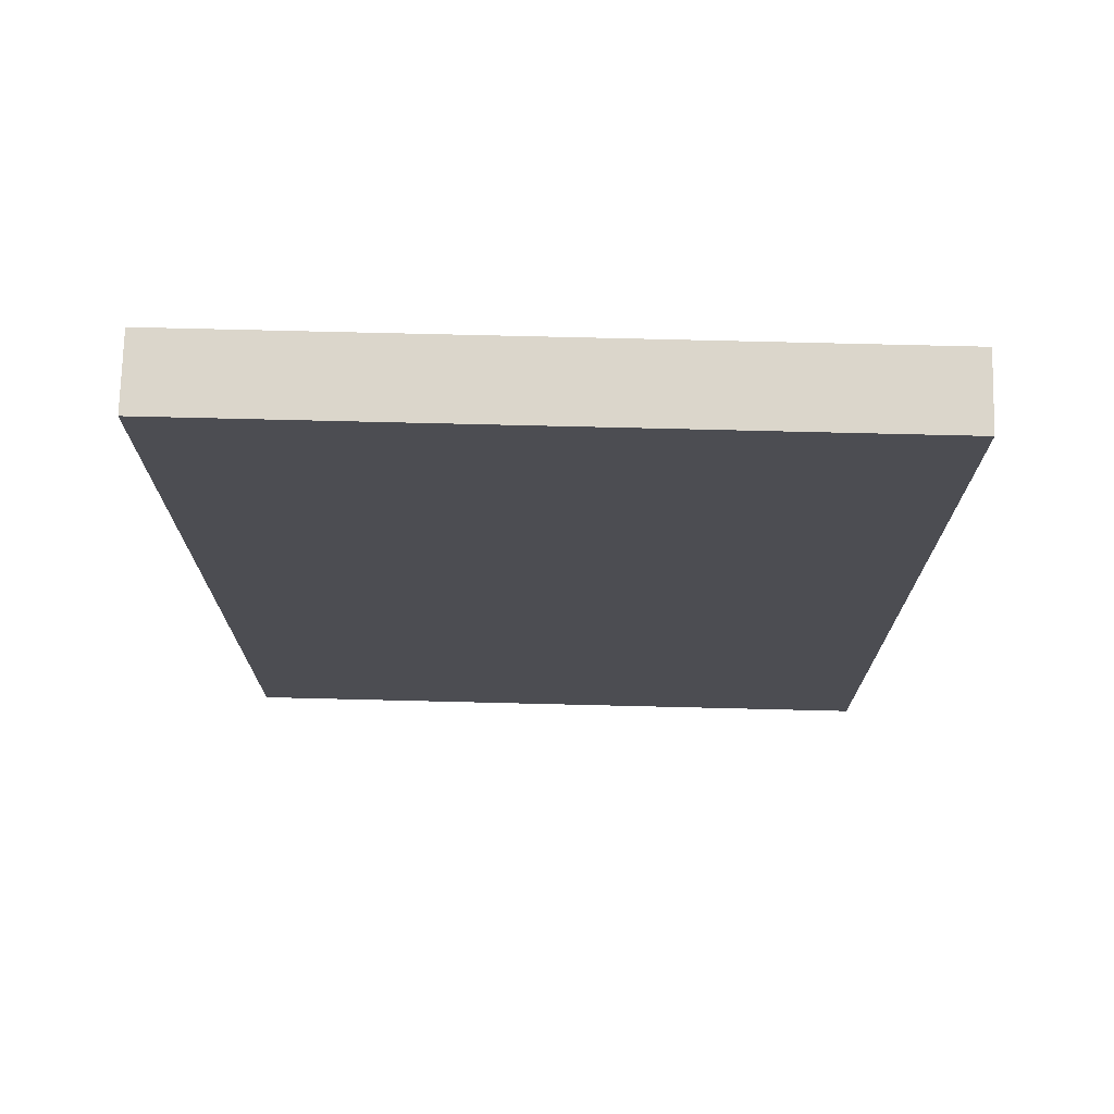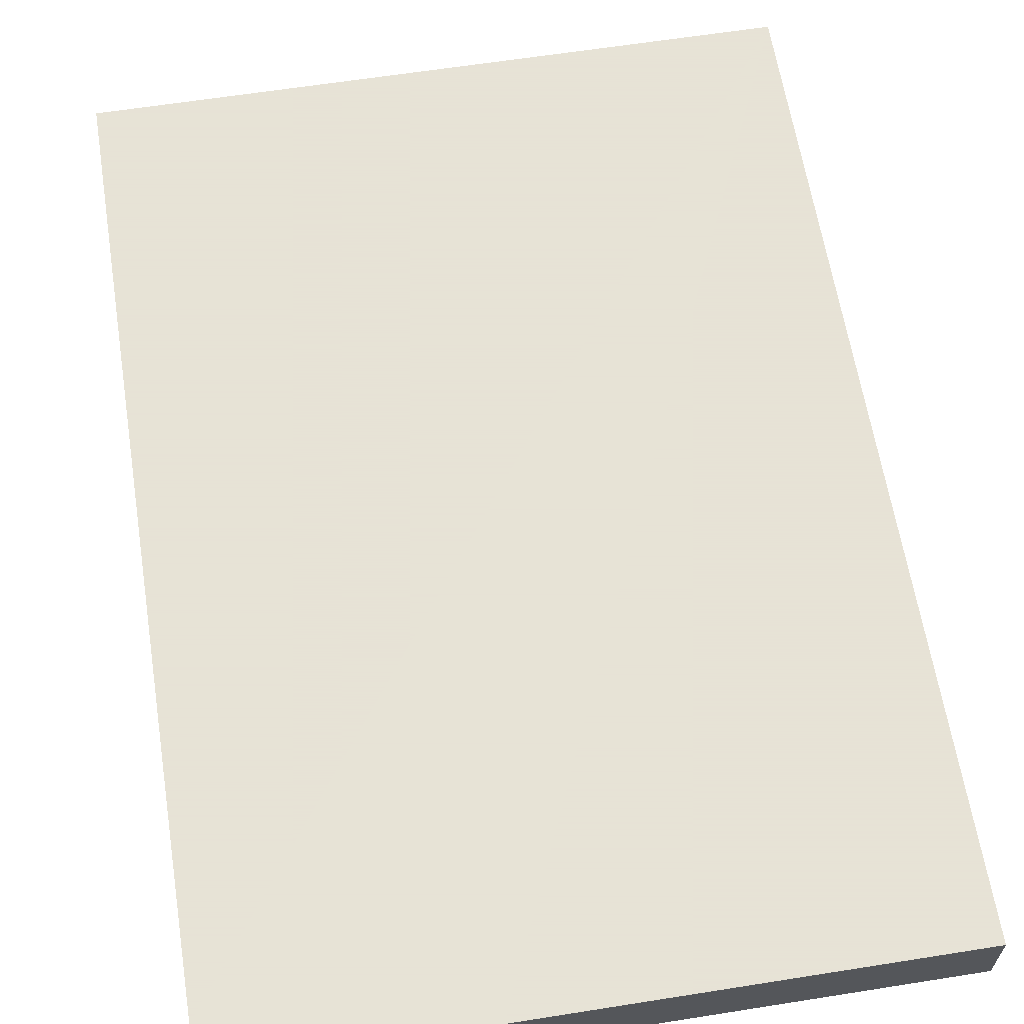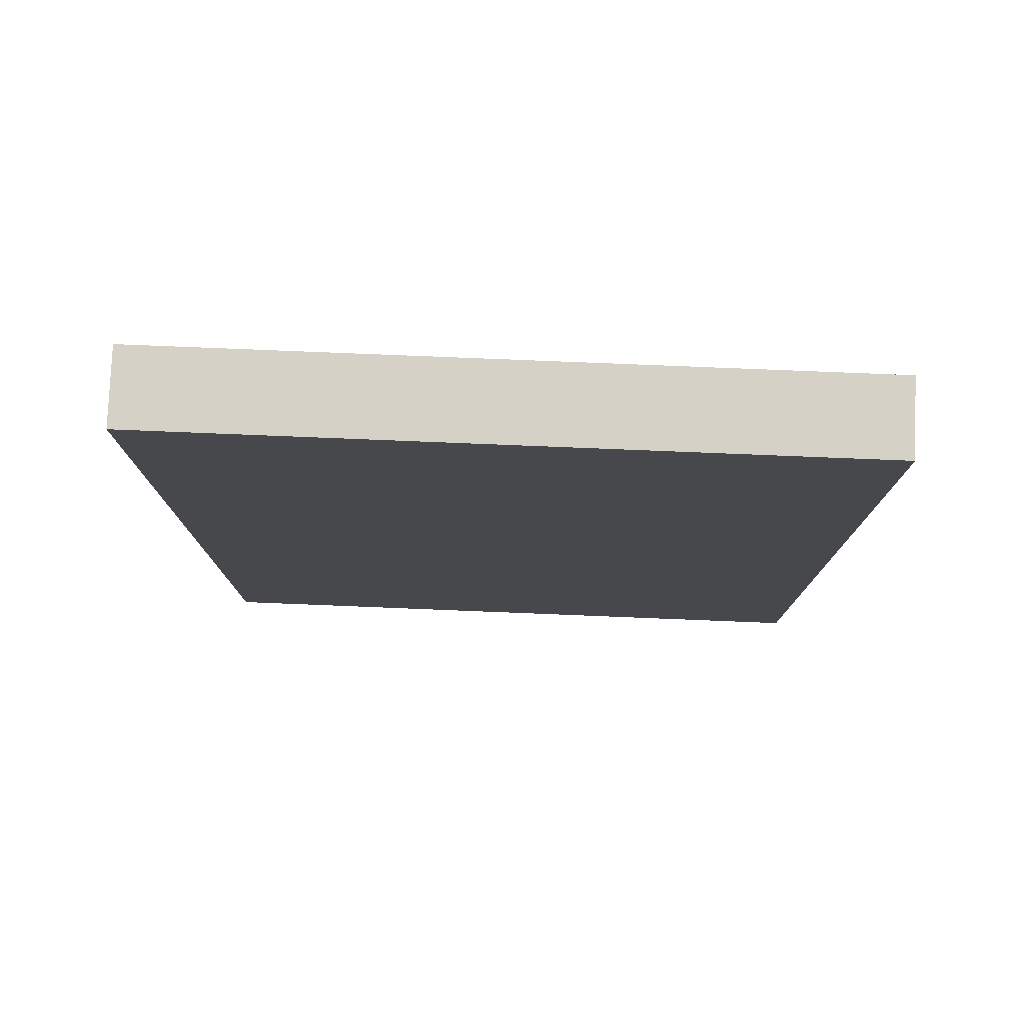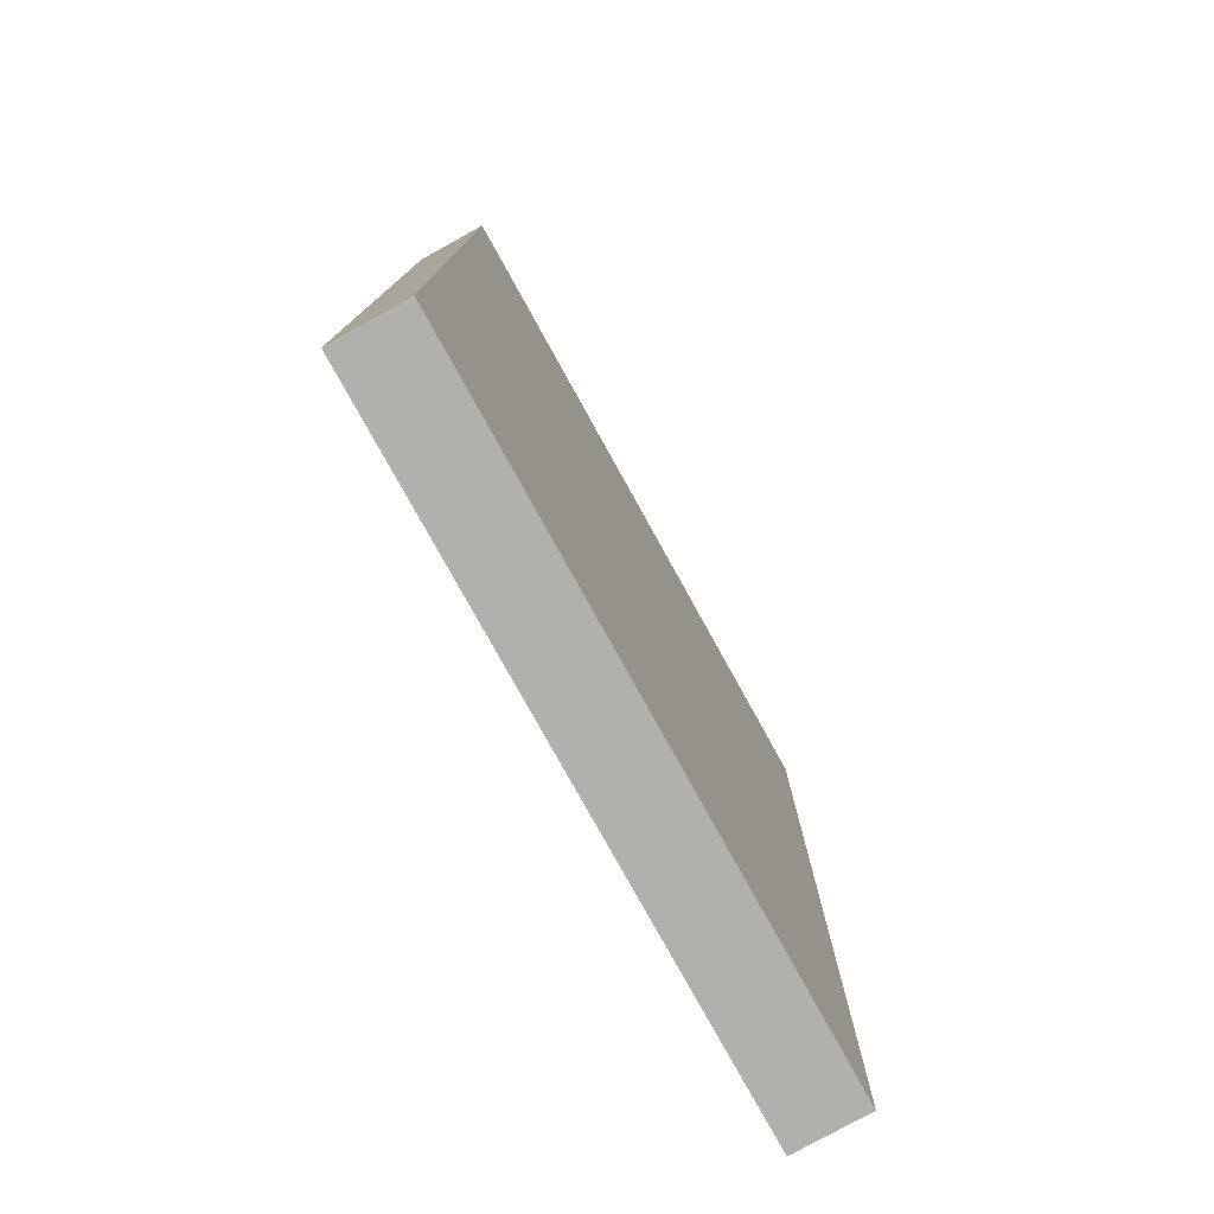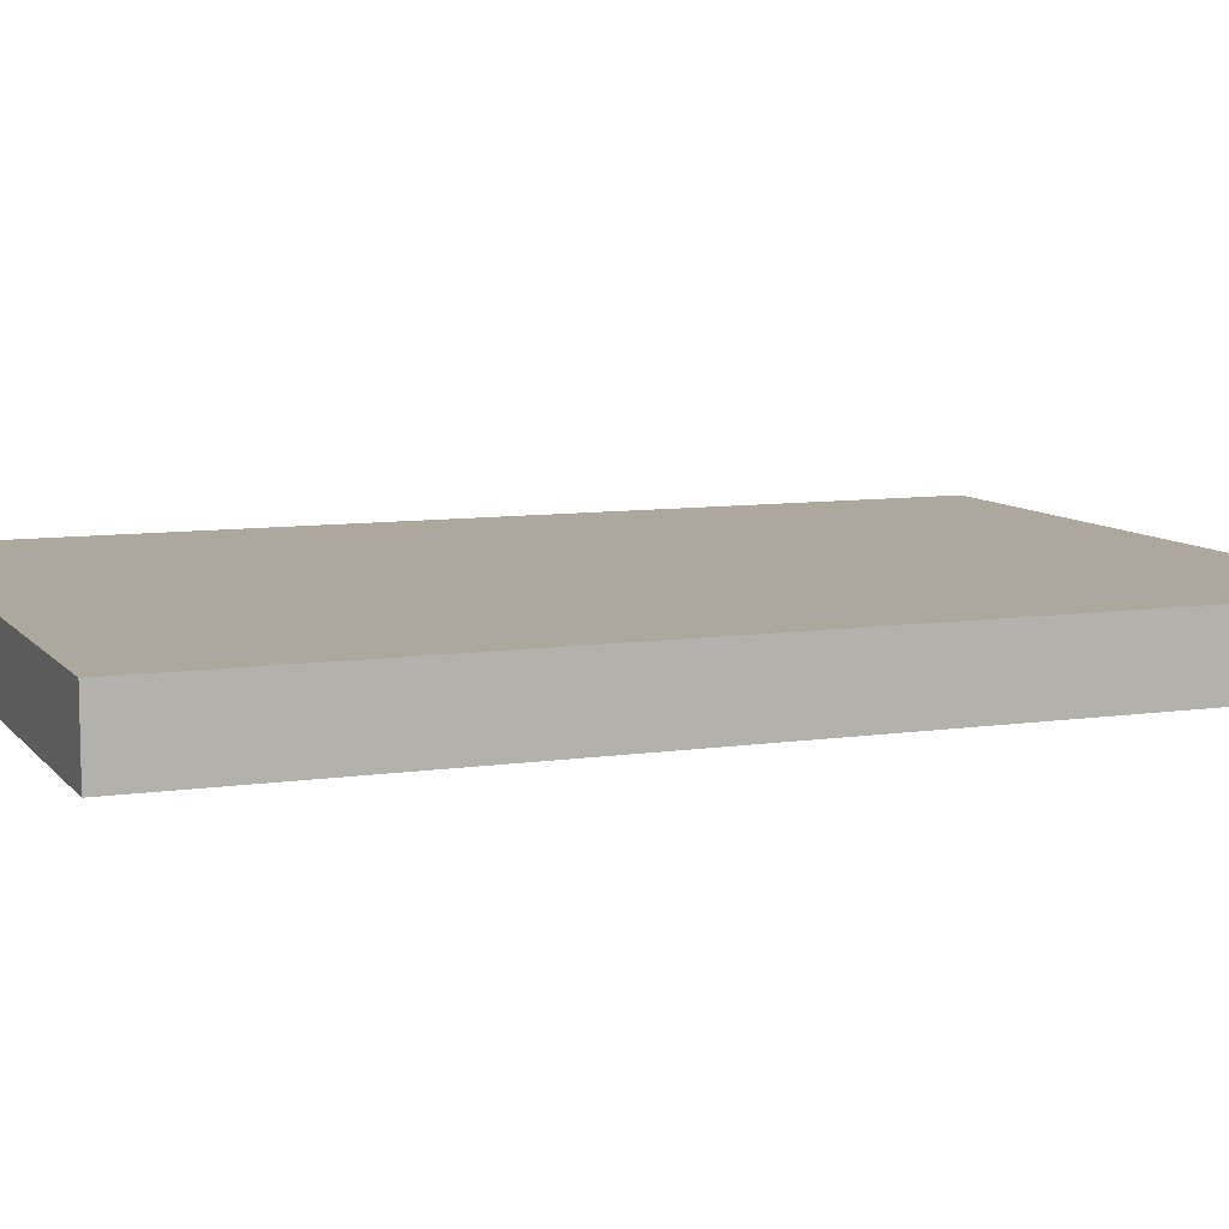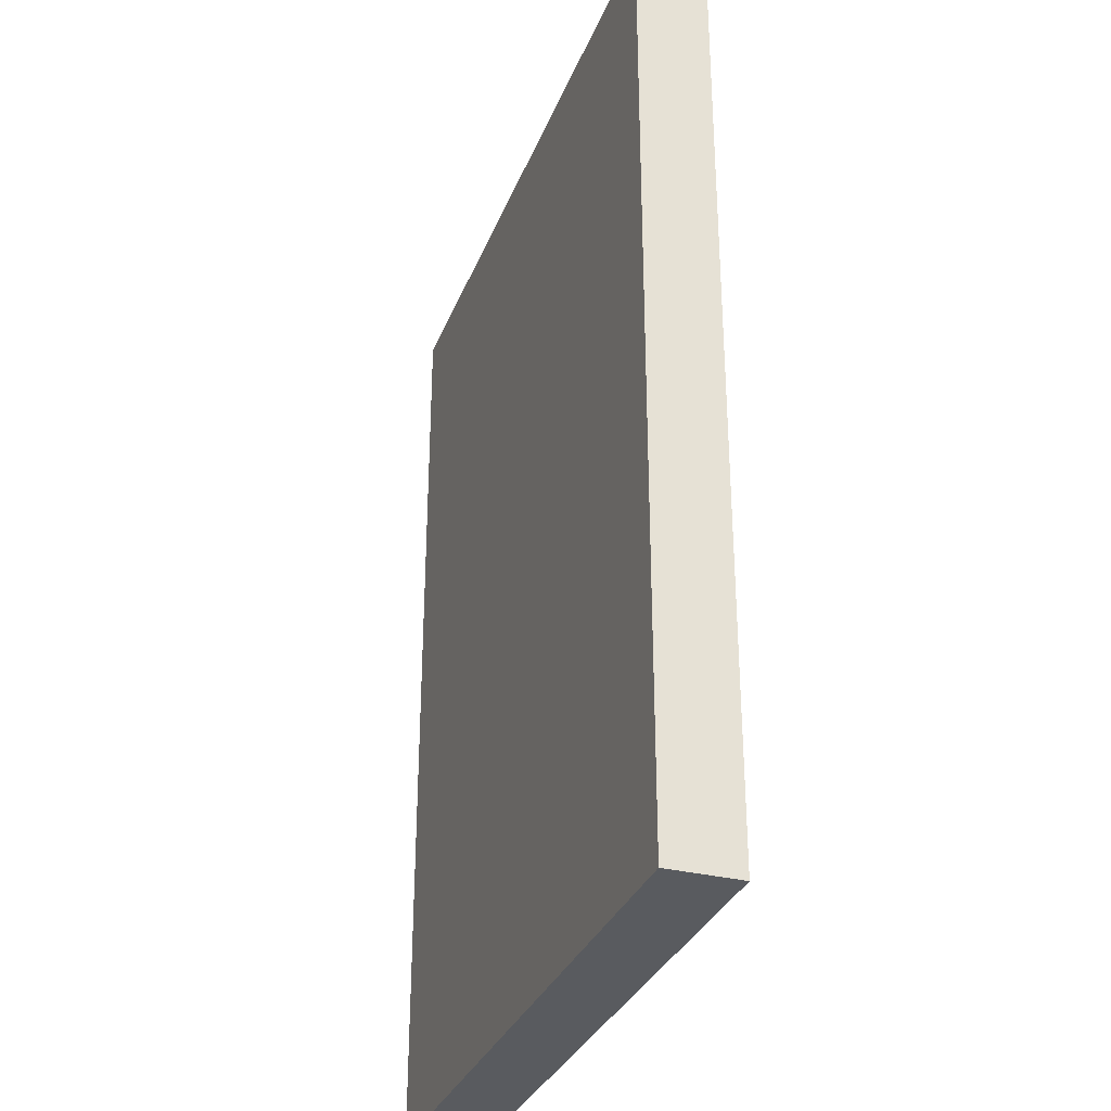
<metadata>
{"format":"obj","ext":"obj","renderer":"f3d","projection":"perspective","resolution":1024,"background":"white","views":[{"elev":73.6,"azim":-178.6,"up":"+Y"},{"elev":62.8,"azim":-9.1,"up":"+Z"},{"elev":79.0,"azim":2.3,"up":"+Y"},{"elev":-78.7,"azim":-61.0,"up":"+Y"},{"elev":8.7,"azim":-111.8,"up":"+Z"},{"elev":-32.1,"azim":70.7,"up":"+Y"}]}
</metadata>
<code>
o puerta_Cubo.005
v -1.191 1.662 0.1091
v -1.191 -1.623 -0.1418
v -1.191 -1.623 0.1091
v -1.191 1.662 -0.1418
v 1.11 -1.623 -0.1418
v 1.11 1.662 -0.1418
v 1.11 -1.623 0.1091
v 1.11 1.662 0.1091
f 1 2 3
f 4 5 2
f 6 7 5
f 8 3 7
f 5 3 2
f 4 8 6
f 1 4 2
f 4 6 5
f 6 8 7
f 8 1 3
f 5 7 3
f 4 1 8

</code>
